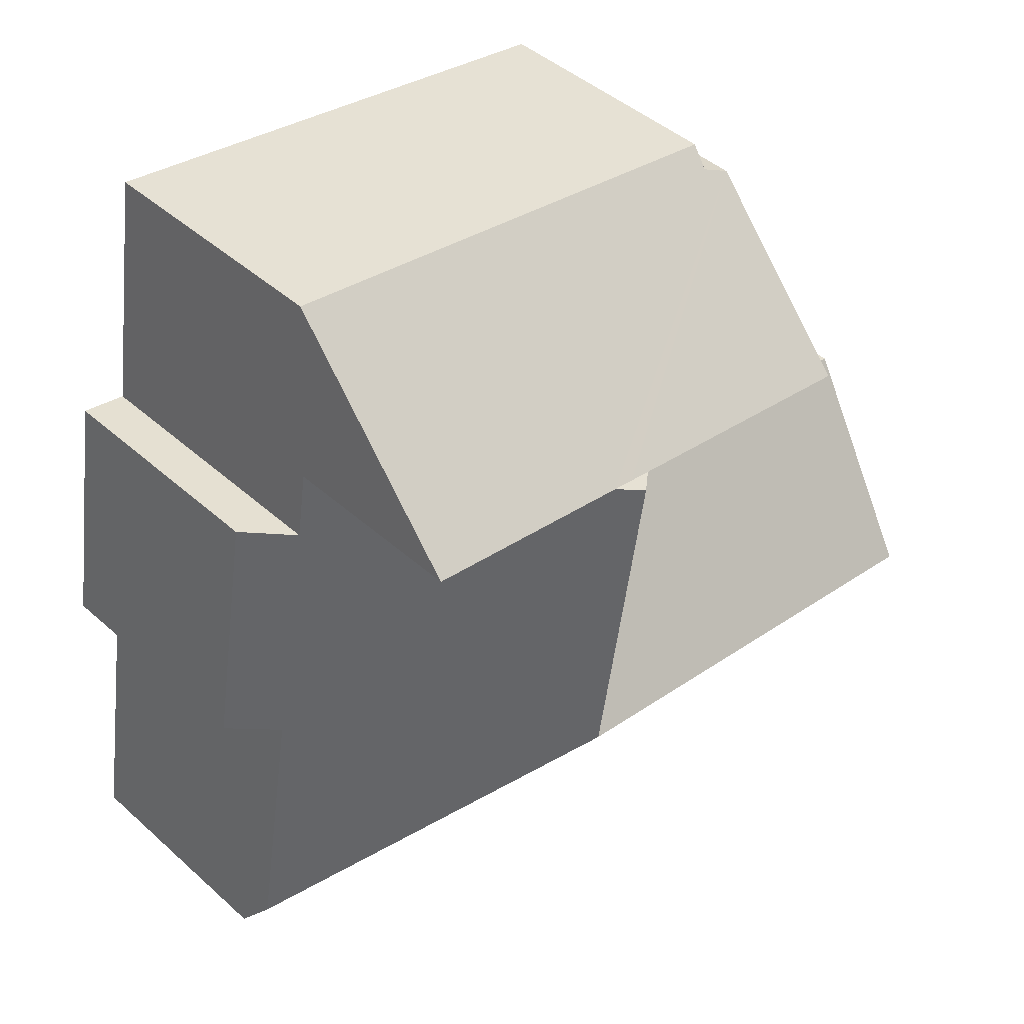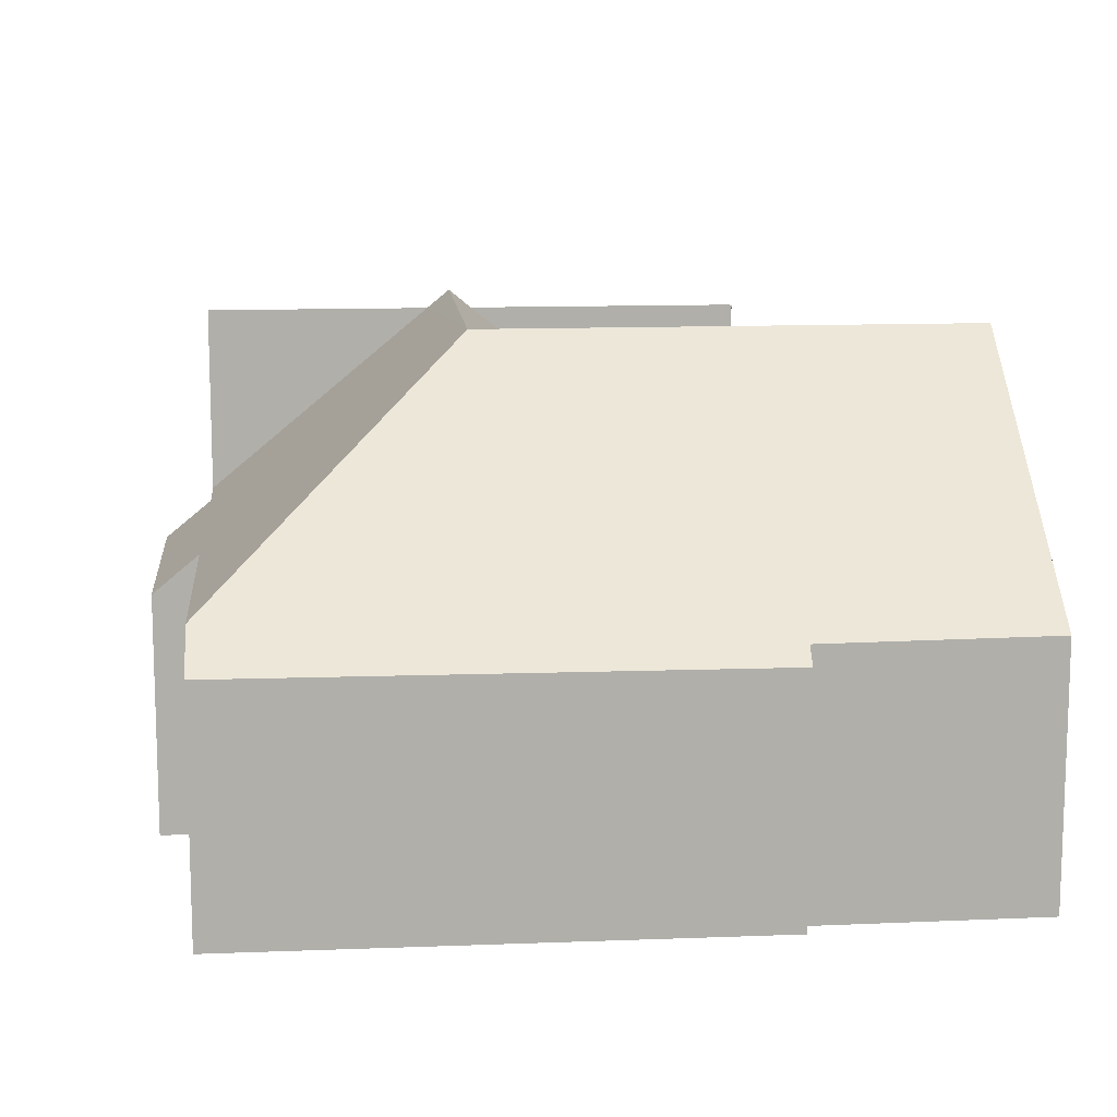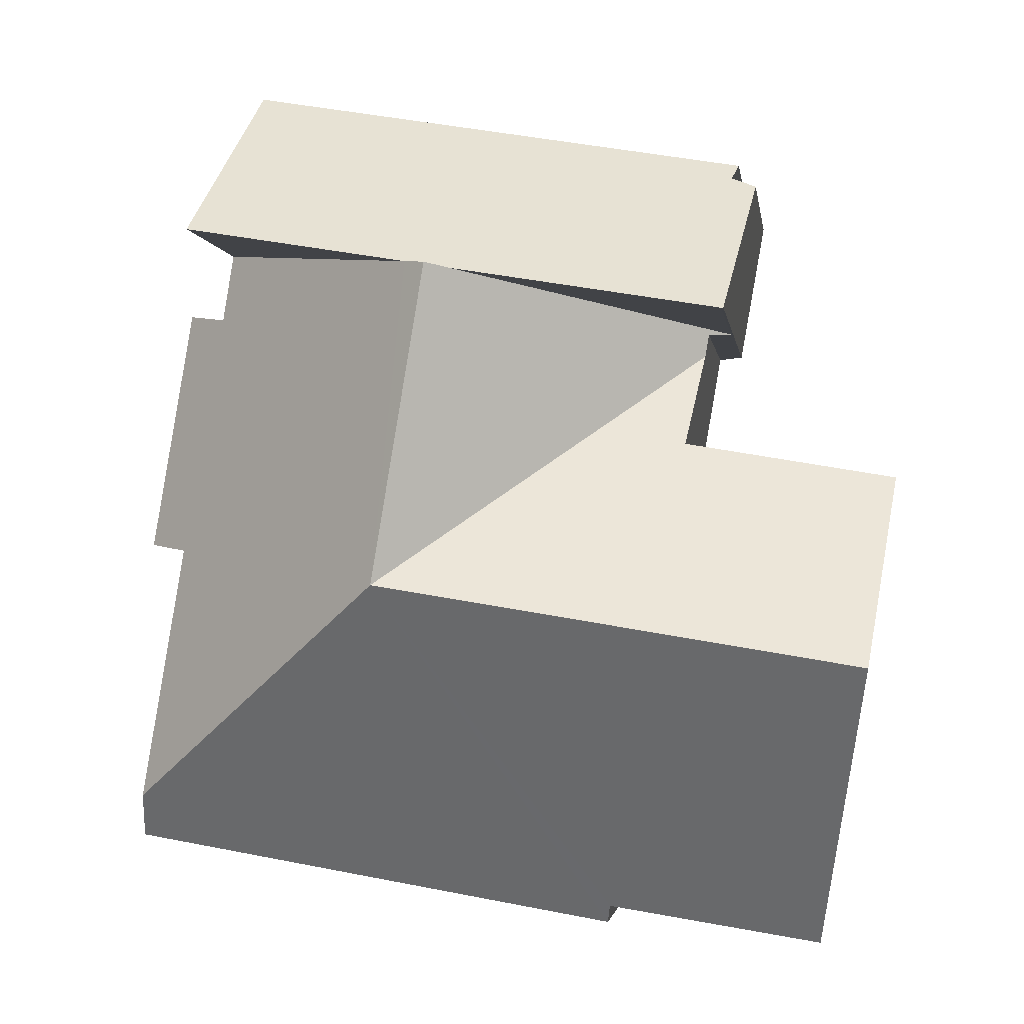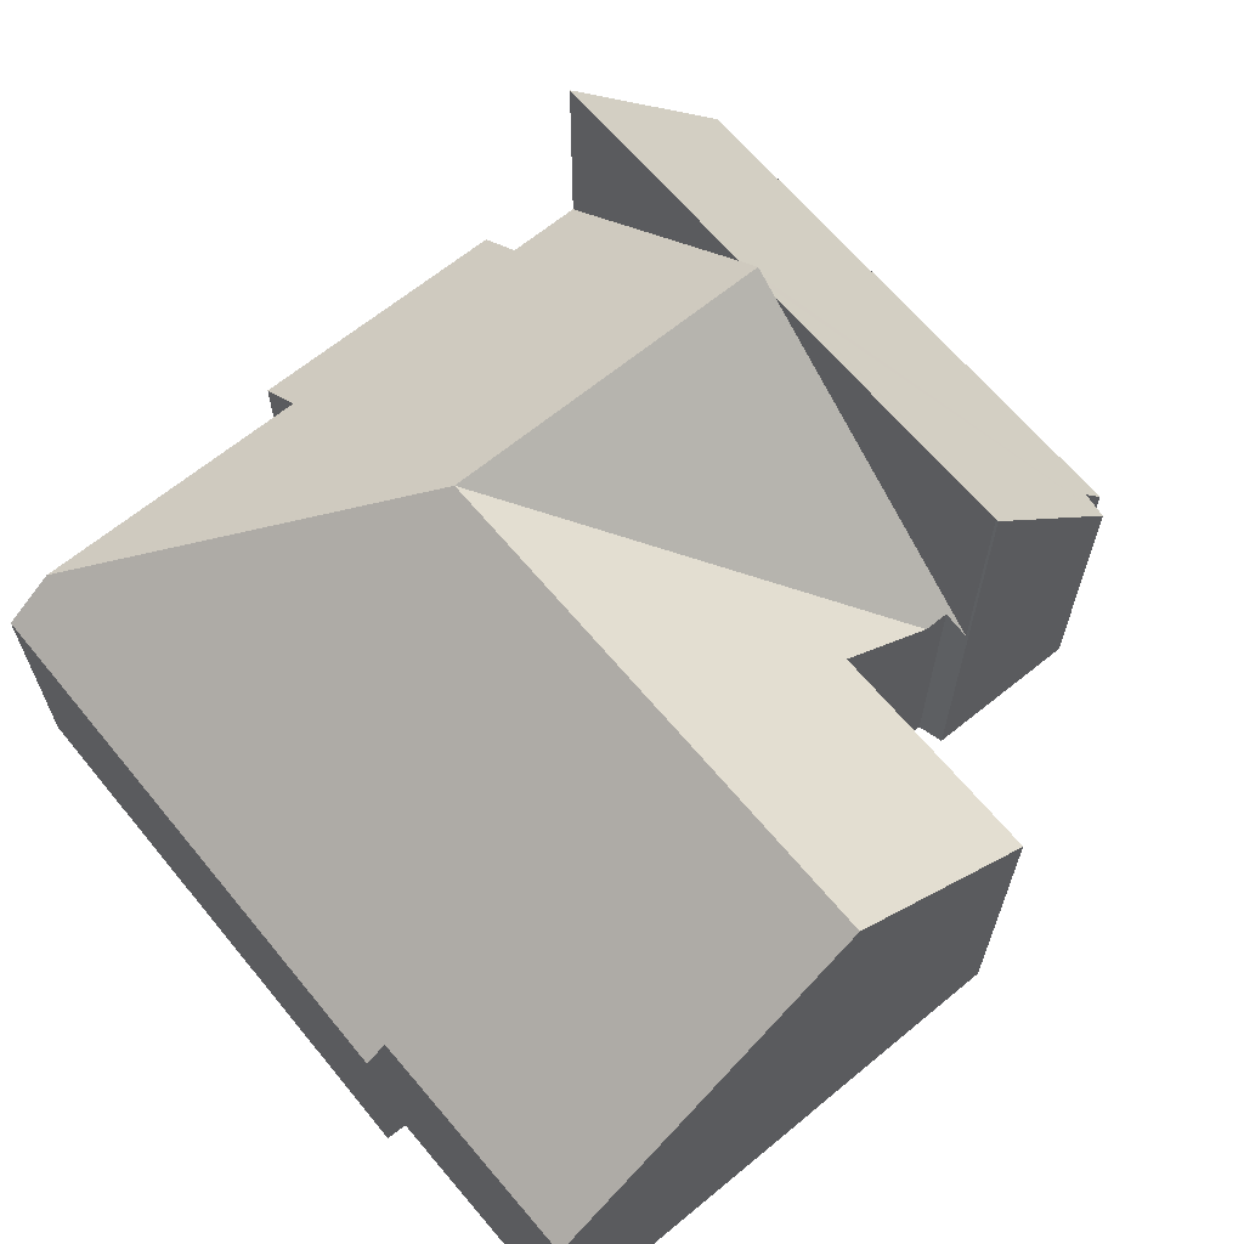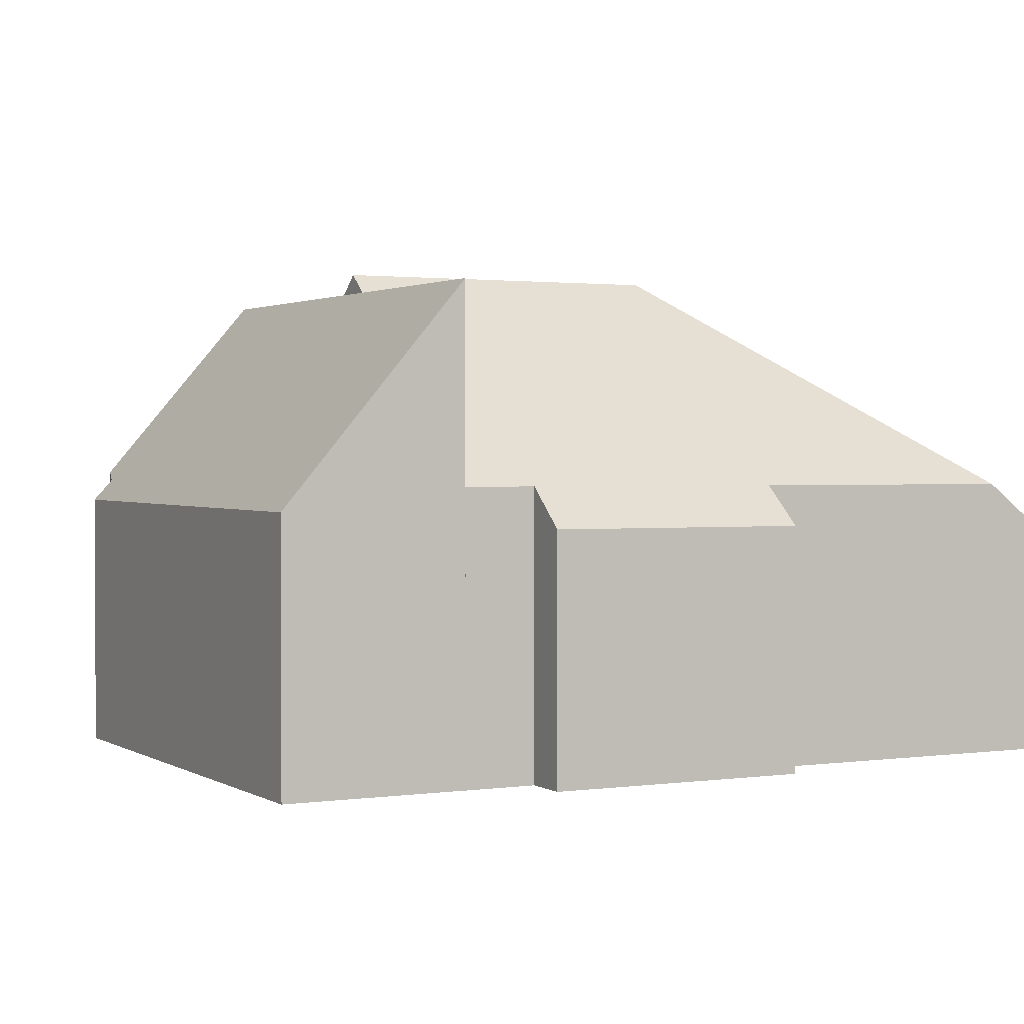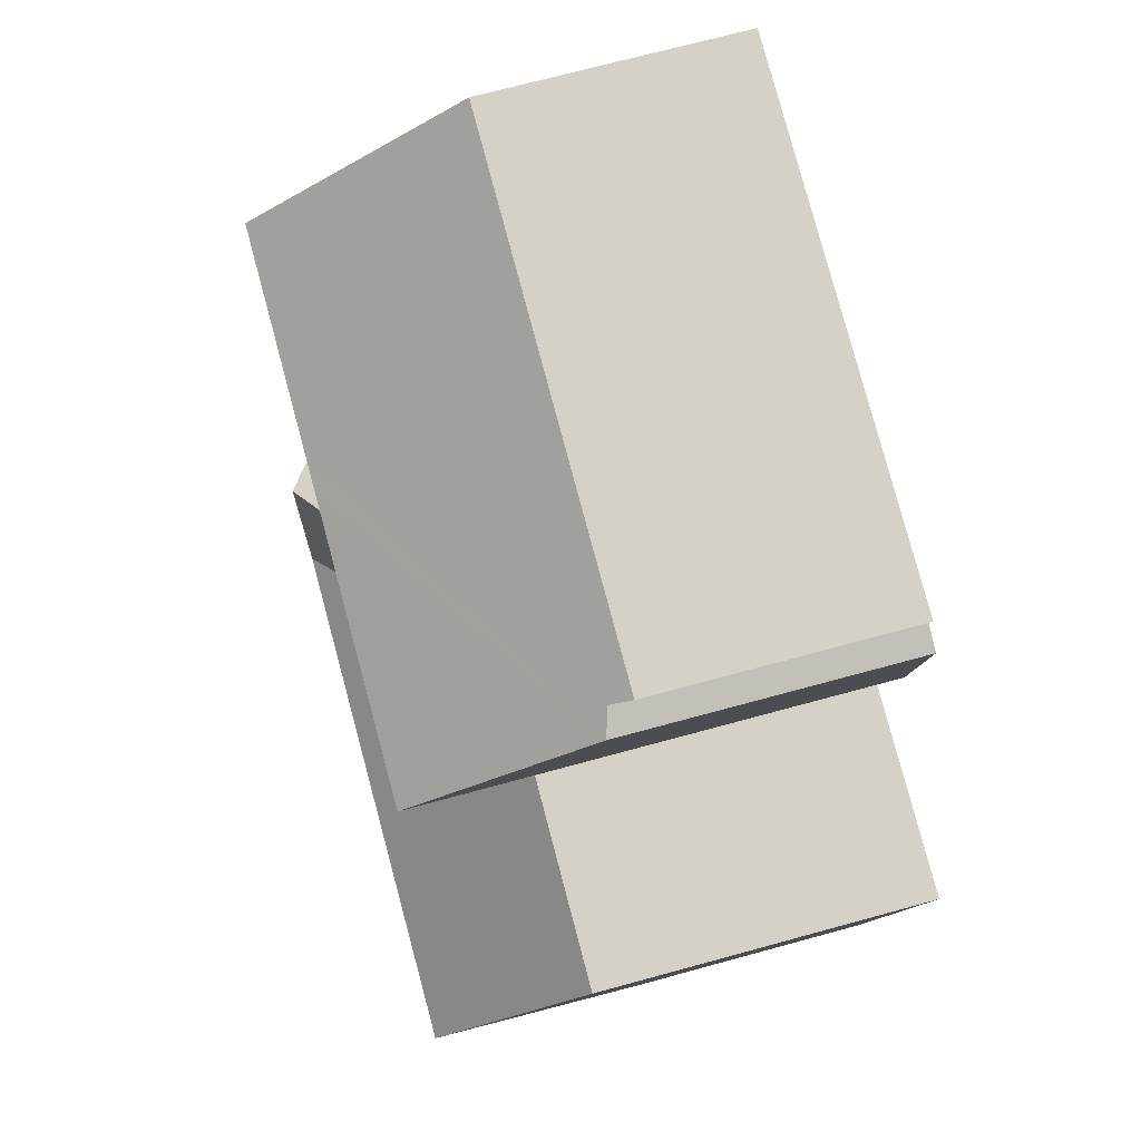
<metadata>
{"format":"obj","ext":"obj","renderer":"f3d","projection":"perspective","resolution":1024,"background":"white","views":[{"elev":44.8,"azim":135.9,"up":"+Z"},{"elev":12.4,"azim":165.2,"up":"+Y"},{"elev":-2.4,"azim":-172.2,"up":"+Z"},{"elev":64.9,"azim":-139.1,"up":"+Y"},{"elev":1.6,"azim":53.1,"up":"+Y"},{"elev":70.5,"azim":-105.3,"up":"+Z"}]}
</metadata>
<code>
v  10.14 9.412 -2.174
v  15.01 5.35 -1.389
v  15.88 5.34 -6.602
v  14.16 5.373 3.54
v  9.546 9.043 4.175
v  9.103 9.412 4.102
v  13.95 5.366 4.905
v  15.05 4.628 3.713
v  15.88 4.614 -1.24
v  5.996 4.609 -9.207
v  16.03 4.641 -7.5
v  5.921 4.901 -8.833
v  4.3 9.412 -3.142
v  5.258 4.906 -8.936
v  1.56 4.934 -9.513
v  0.616 9.412 -3.753
v  4.219 6.479 0.719
v  3.887 4.974 2.652
v  3.677 6.481 0.627
v  0 6.494 3.976e-16
v  8.661 9.042 4.028
v  3.809 4.972 3.103
v  3.366 4.618 3.15
v  3.366 -1.929e-16 3.15
v  8.661 -2.466e-16 4.028
v  9.103 -2.512e-16 4.102
v  9.546 -2.556e-16 4.175
v  13.95 -3.003e-16 4.905
v  14.16 -2.168e-16 3.54
v  15.05 -2.274e-16 3.713
v  0 0 0
v  4.219 -4.403e-17 0.719
v  3.677 -3.839e-17 0.627
v  15.88 7.593e-17 -1.24
v  15.01 8.505e-17 -1.389
v  15.88 4.043e-16 -6.602
v  16.03 4.592e-16 -7.5
v  5.996 5.638e-16 -9.207
v  5.921 5.409e-16 -8.833
v  1.56 5.825e-16 -9.513
v  5.258 5.472e-16 -8.936
v  3.809 -1.9e-16 3.103
v  0.616 2.298e-16 -3.753
v  3.887 -1.624e-16 2.652
v  3.322 9.025 3.155
v  3.366 9.039 3.15
v  2.803 5.538 6.108
v  9.103 9.043 4.102
v  13.95 9.046 4.905
v  13.39 4.97 8.366
v  3.301 5.384 6.325
v  3.174 4.977 6.659
v  11.08 4.971 7.98
v  3.174 -4.077e-16 6.659
v  11.08 -4.886e-16 7.98
v  13.39 -5.123e-16 8.366
v  3.322 -1.932e-16 3.155
v  2.803 -3.74e-16 6.108
v  3.301 -3.873e-16 6.325
g defaultobject
f 1 2 3
f 2 1 4
f 4 1 5
f 5 1 6
f 5 7 4
f 2 8 9
f 8 2 4
f 10 3 11
f 3 10 1
f 1 10 12
f 1 12 13
f 13 12 14
f 13 14 15
f 13 15 16
f 1 17 18
f 17 1 19
f 19 1 20
f 20 1 13
f 20 13 16
f 21 22 23
f 22 21 18
f 18 21 1
f 1 21 6
f 24 21 23
f 21 24 6
f 6 24 5
f 5 24 7
f 7 24 25
f 7 25 26
f 7 26 27
f 7 27 28
f 29 8 4
f 8 29 30
f 31 19 20
f 19 31 17
f 17 31 32
f 32 31 33
f 7 29 4
f 29 7 28
f 30 9 8
f 9 30 34
f 35 3 2
f 3 35 11
f 11 35 36
f 11 36 37
f 9 35 2
f 35 9 34
f 37 10 11
f 10 37 38
f 39 14 12
f 14 39 15
f 15 39 40
f 40 39 41
f 42 23 22
f 23 42 24
f 10 39 12
f 39 10 38
f 40 16 15
f 16 40 20
f 20 40 43
f 20 43 31
f 32 18 17
f 18 32 22
f 22 32 42
f 42 32 44
f 41 43 40
f 43 41 31
f 31 41 33
f 33 41 32
f 32 41 39
f 42 25 24
f 25 42 44
f 25 44 32
f 25 32 39
f 25 39 38
f 25 38 37
f 25 37 26
f 26 37 27
f 27 37 29
f 29 37 36
f 29 36 35
f 35 30 29
f 30 35 34
f 28 27 29
f 45 21 46
f 21 45 47
f 21 47 48
f 48 47 5
f 5 47 49
f 49 47 50
f 50 47 51
f 50 51 52
f 50 52 53
f 54 53 52
f 53 54 55
f 53 55 50
f 50 55 56
f 50 28 49
f 28 50 56
f 28 5 49
f 5 28 48
f 48 28 21
f 21 28 46
f 46 28 25
f 46 25 24
f 25 28 27
f 25 27 26
f 24 45 46
f 45 24 57
f 57 47 45
f 47 57 58
f 59 52 51
f 52 59 54
f 58 51 47
f 51 58 59
f 55 28 56
f 28 55 27
f 27 55 54
f 27 54 26
f 26 54 25
f 25 54 59
f 25 59 24
f 24 59 58
f 24 58 57

</code>
